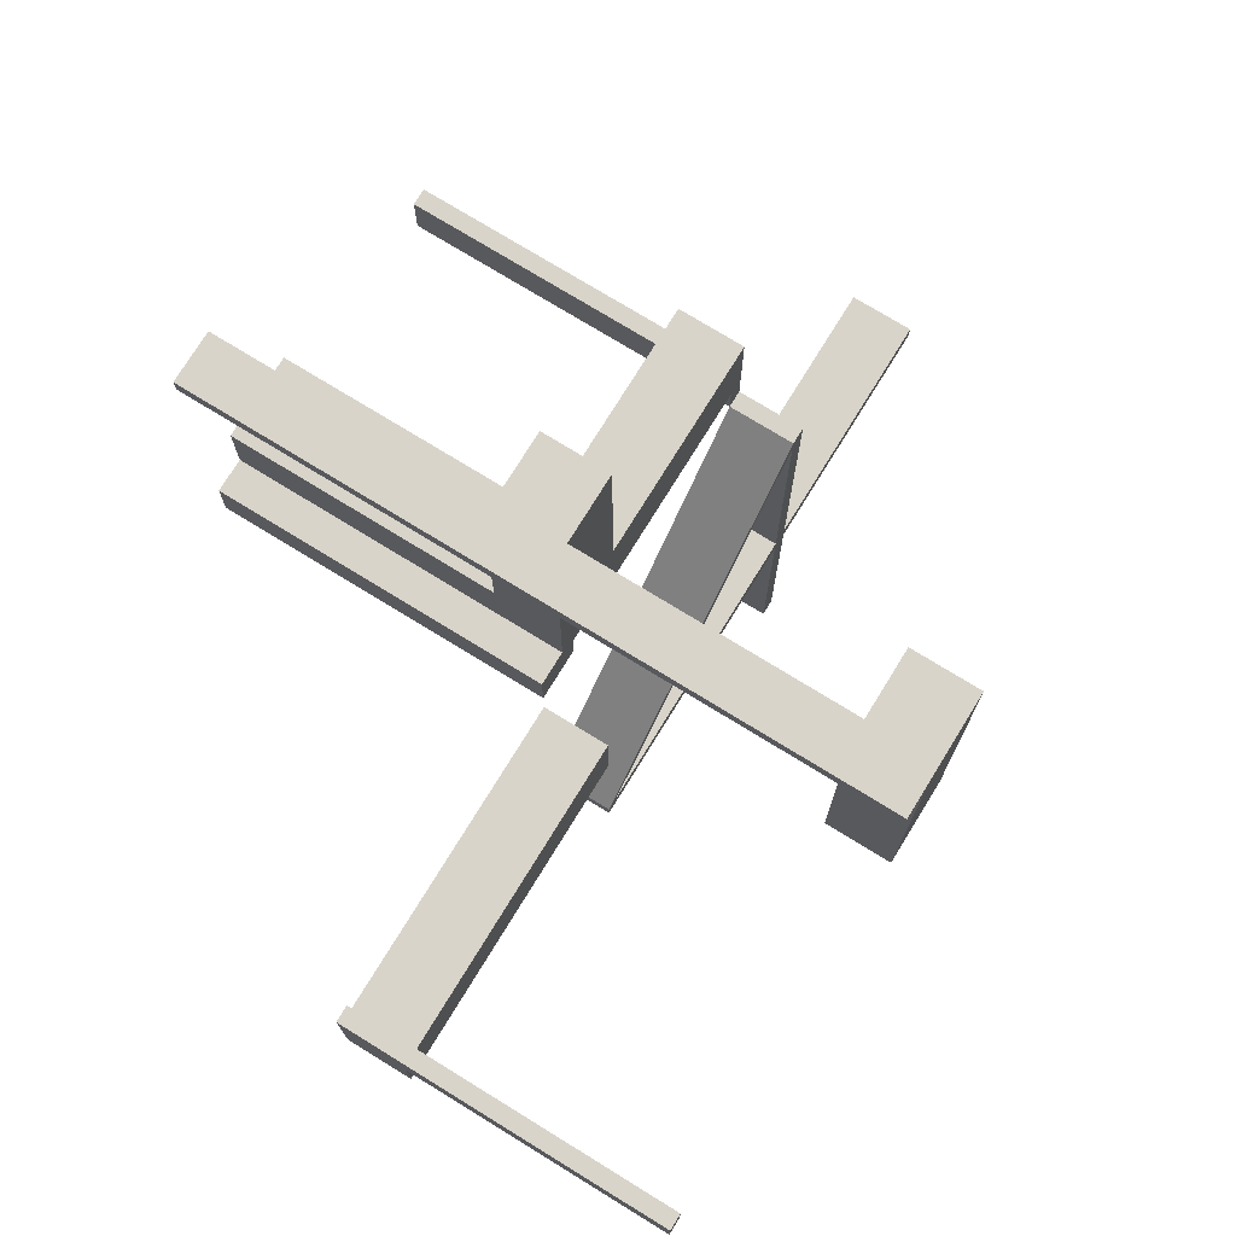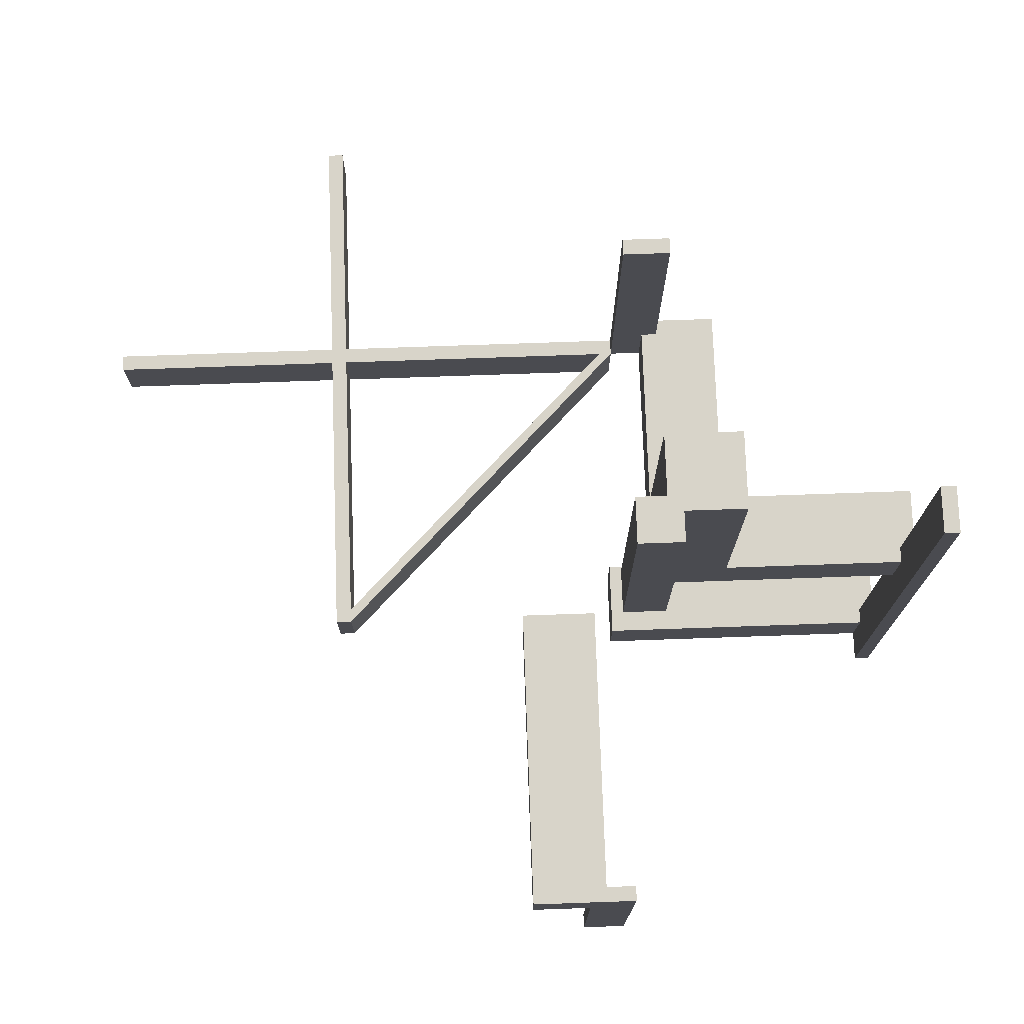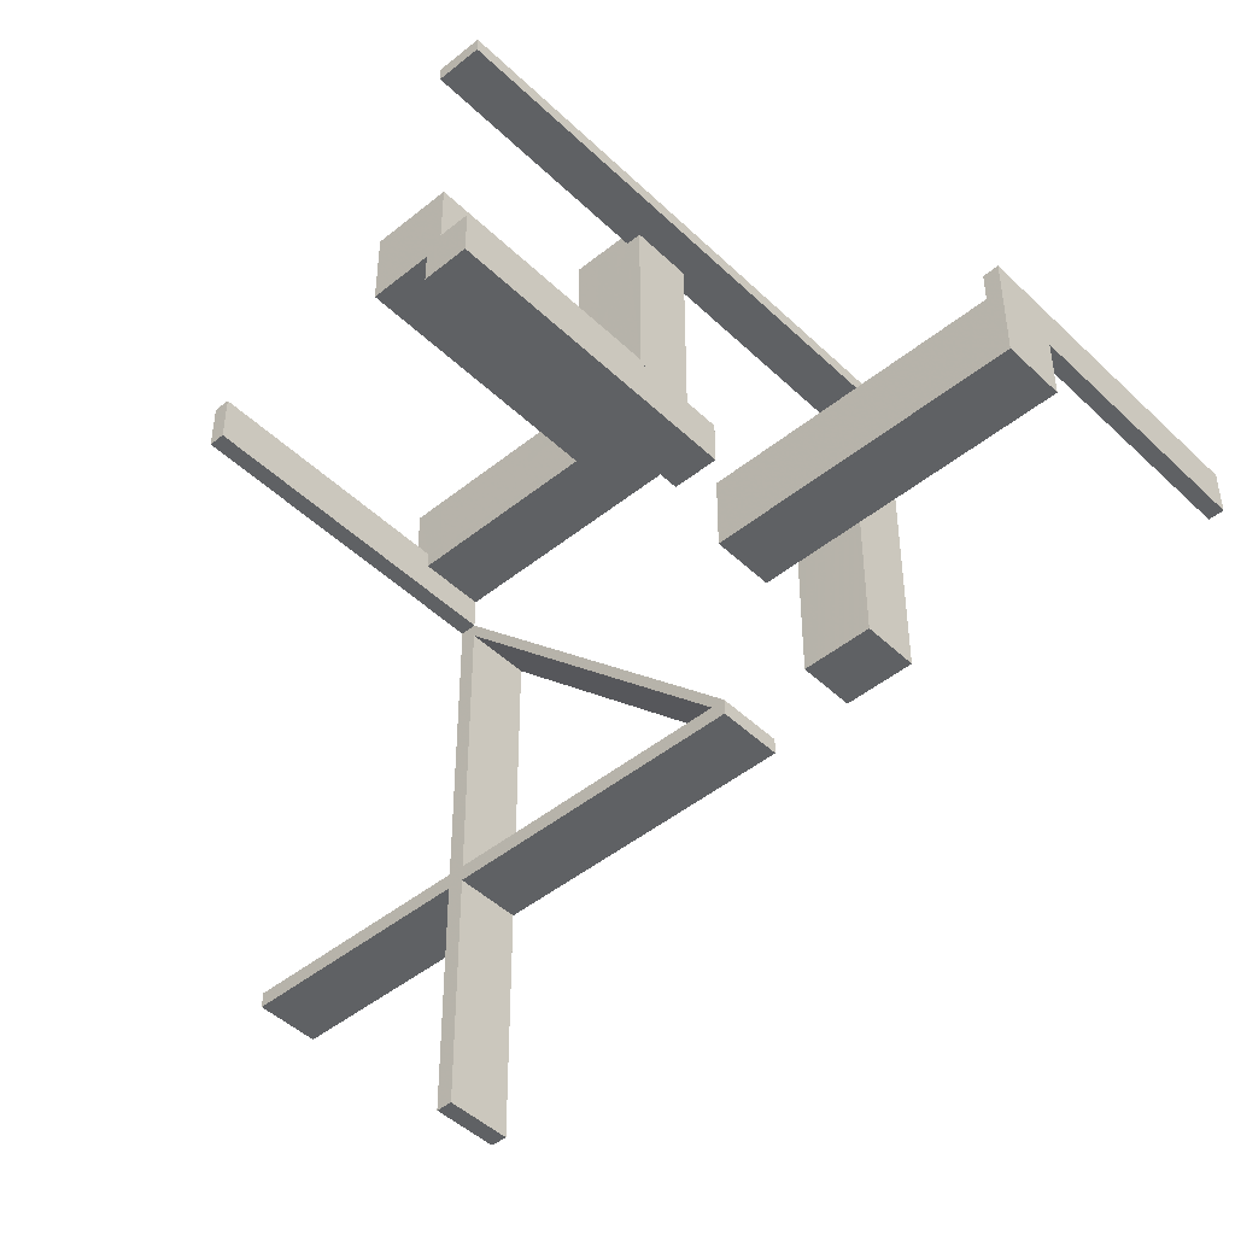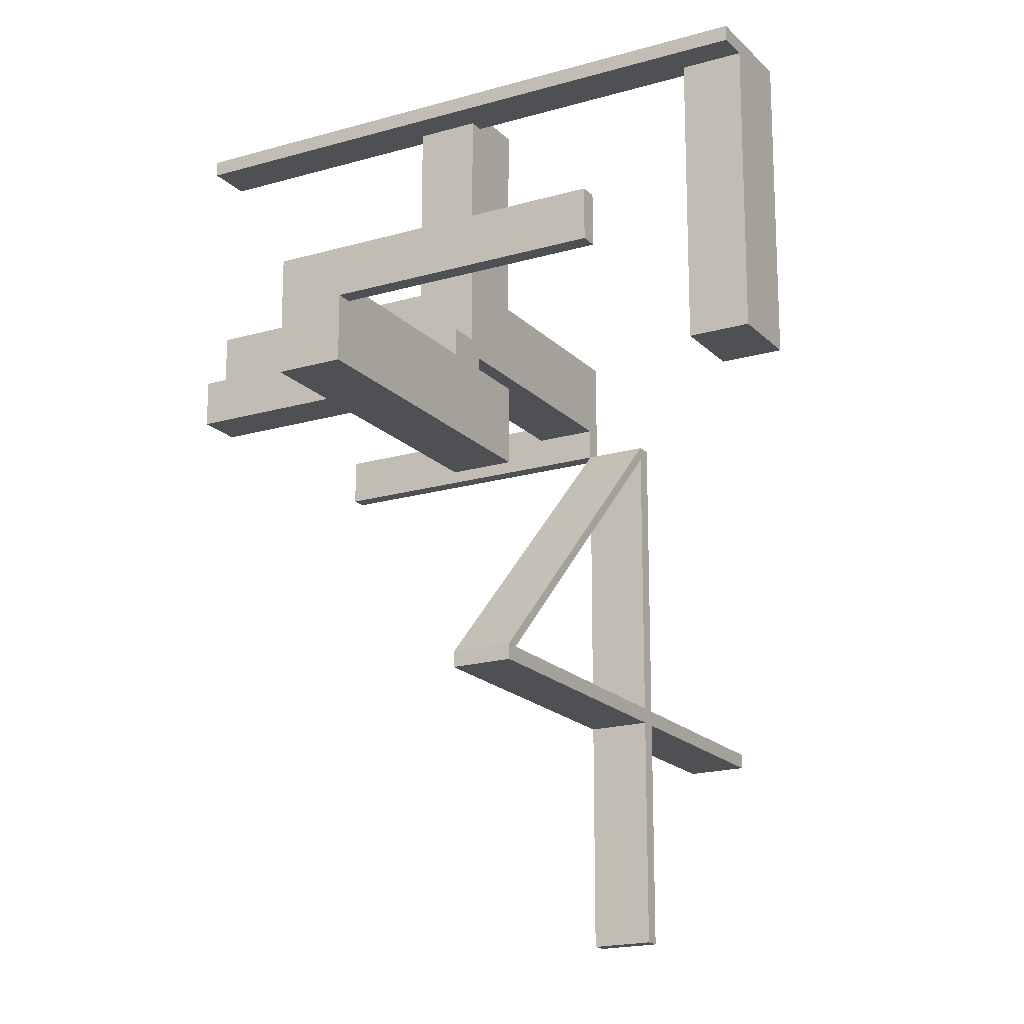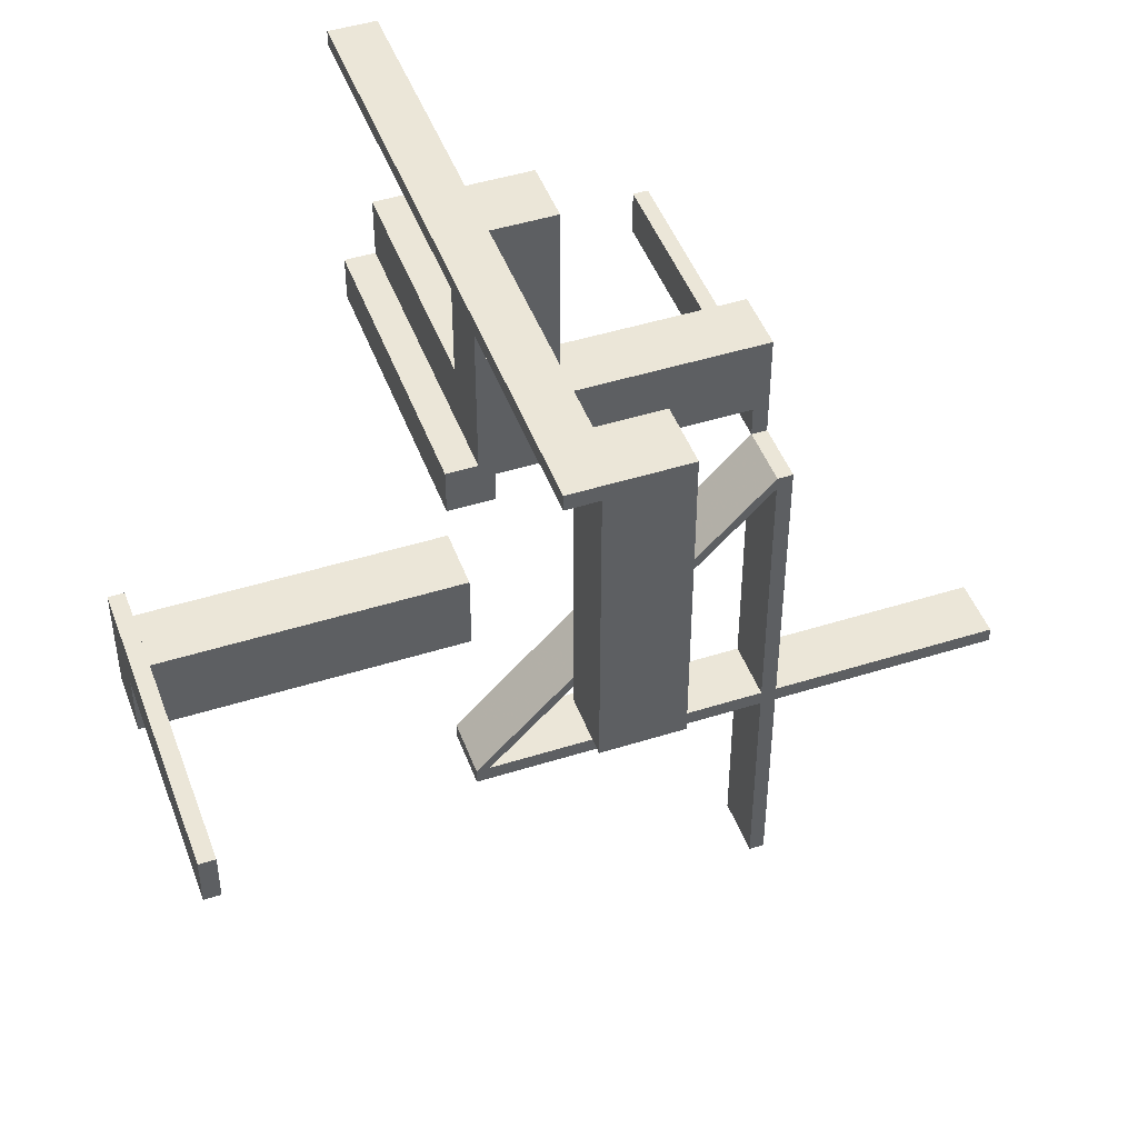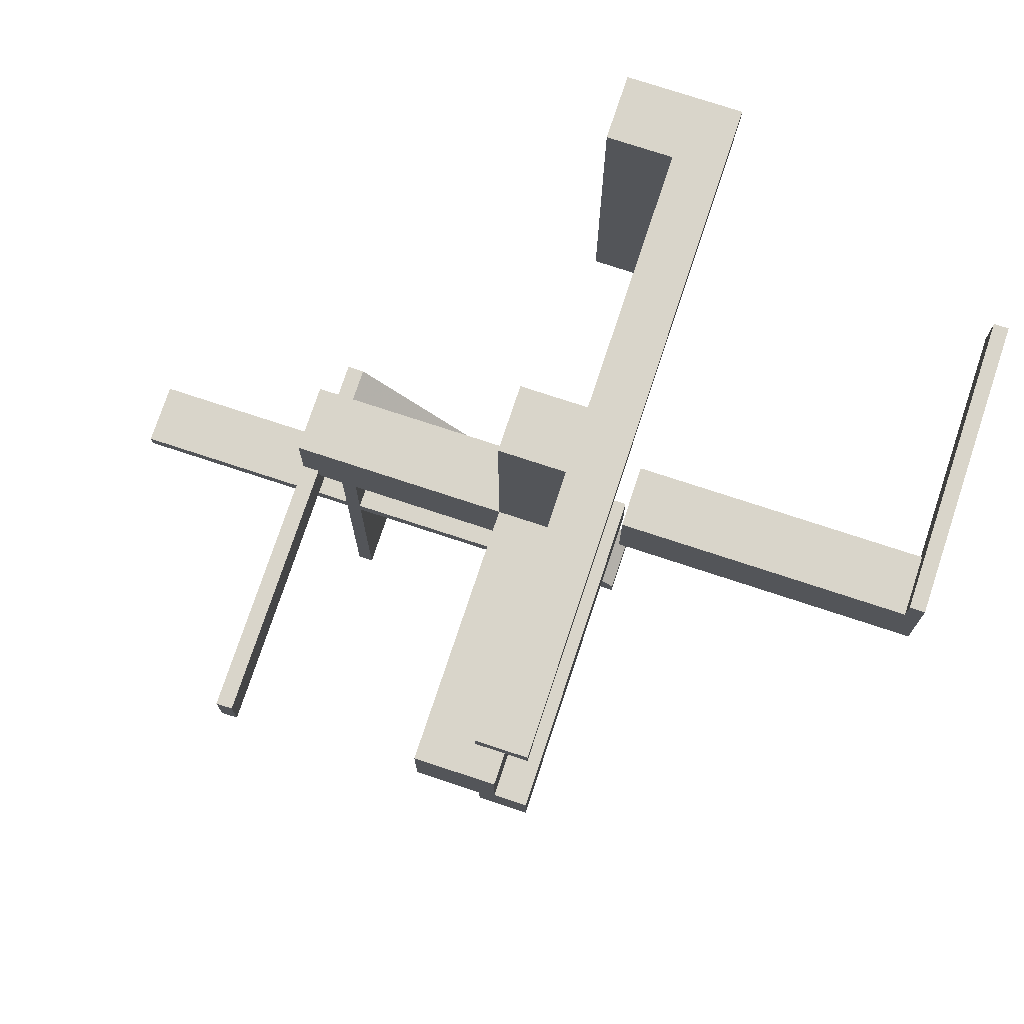
<metadata>
{"format":"obj","ext":"obj","renderer":"f3d","projection":"perspective","resolution":1024,"background":"white","views":[{"elev":74.9,"azim":121.6,"up":"+Y"},{"elev":75.4,"azim":88.0,"up":"+Z"},{"elev":-46.4,"azim":42.7,"up":"+Y"},{"elev":-18.6,"azim":119.3,"up":"+Y"},{"elev":46.4,"azim":160.2,"up":"+Y"},{"elev":74.7,"azim":18.3,"up":"+Y"}]}
</metadata>
<code>
v 0 0 0
v 0 0 0.5
v 0 -0.475 0
v 0 -0.475 -0.1
v 0 -0.5 0
v 0 -0.5 -0.1
v 0 0.5 0
v 0 0.5 -0.5
v 0 0.5 0.5
v 0 -0.175 0
v 0 -0.175 -0.1
v 0 -0.05 0
v 0 -0.05 -0.1
v 0 0.475 0
v 0 0.475 -0.5
v 0 0.475 0.5
v 0 0.075 0
v 0 0.075 0.5
v -0.416 -0.05971 0
v -0.416 -0.05971 -0.1
v -0.1287 -0.3662 0
v -0.1287 -0.3662 -0.1
v -0.3589 -0.1214 0
v -0.3589 -0.1214 -0.1
v -0.03963 -0.4553 0
v -0.03963 -0.4553 -0.1
v -0.4556 -0.03996 0
v -0.4556 -0.03996 -0.1
v -0.075 0 0
v -0.075 0 0.5
v -0.075 0.05 0
v -0.075 0.05 0.5
v -0.075 0.5 0
v -0.075 0.5 0.1
v -0.075 0.5 -0.5
v -0.075 0.5 0.5
v -0.075 0.5 -0.4
v -0.075 0.475 0
v -0.075 0.475 0.1
v -0.075 0.475 -0.5
v -0.075 0.475 0.5
v -0.075 0.475 -0.4
v -0.875 -0.475 0
v -0.875 -0.475 -0.1
v -0.875 -0.5 0
v -0.875 -0.5 -0.1
v -0.475 0 0
v -0.475 0 0.5
v -0.475 0 -0.1
v -0.475 -0.875 0
v -0.475 -0.875 -0.1
v -0.475 0.05 0
v -0.475 0.05 0.1
v -0.475 0.075 0
v -0.475 0.075 0.1
v -0.475 0.075 0.5
v -0.2455 -0.2455 0
v -0.2455 -0.2455 -0.1
v -0.05971 -0.416 0
v -0.05971 -0.416 -0.1
v -0.4249 -0.06866 0
v -0.4249 -0.06866 -0.1
v -0.4256 -0.06932 0
v -0.4256 -0.06932 -0.1
v -0.2468 -0.2468 0
v -0.2468 -0.2468 -0.1
v -0.4456 -0.03002 0
v -0.4456 -0.03002 -0.1
v -0.1194 -0.3569 0
v -0.1194 -0.3569 -0.1
v -0.06866 -0.4249 0
v -0.06866 -0.4249 -0.1
v -0.03035 -0.446 0
v -0.03035 -0.446 -0.1
v -0.1201 -0.3576 0
v -0.1201 -0.3576 -0.1
v -0.06932 -0.4256 0
v -0.06932 -0.4256 -0.1
v -0.3642 -0.1267 0
v -0.3642 -0.1267 -0.1
v -0.1214 -0.3589 0
v -0.1214 -0.3589 -0.1
v -0.5 0 0
v -0.5 0 0.5
v -0.5 0 -0.1
v -0.5 -0.875 0
v -0.5 -0.875 -0.1
v -0.5 0.175 0
v -0.5 0.175 0.1
v -0.5 0.075 0
v -0.5 0.075 0.1
v -0.5 0.075 0.5
v 0.5 0 0
v 0.5 0 -0.5
v 0.5 -0.075 0
v 0.5 -0.075 -0.5
v 0.5 -0.075 -0.1
v 0.5 -0.175 0
v 0.5 -0.175 -0.1
v -0.4163 -0.06004 0
v -0.4163 -0.06004 -0.1
v -0.3655 -0.128 0
v -0.3655 -0.128 -0.1
v -0.4553 -0.03963 0
v -0.4553 -0.03963 -0.1
v -0.417 -0.0607 0
v -0.417 -0.0607 -0.1
v -0.03996 -0.4556 0
v -0.03996 -0.4556 -0.1
v -0.3662 -0.1287 0
v -0.3662 -0.1287 -0.1
v -0.175 0 -0.5
v -0.175 0 -0.4
v -0.175 0.05 0
v -0.175 0.05 0.05
v -0.175 0.05 0.1
v -0.175 0.05 0.5
v -0.175 0.175 0
v -0.175 0.175 0.05
v -0.175 0.175 0.1
v -0.175 0.175 0.5
v -0.175 0.5 0
v -0.175 0.5 0.1
v -0.175 0.5 -0.5
v -0.175 0.5 -0.4
v -0.2388 -0.2388 0
v -0.2388 -0.2388 -0.1
v -0.06004 -0.4163 0
v -0.06004 -0.4163 -0.1
v -0.0607 -0.417 0
v -0.0607 -0.417 -0.1
v -0.05 0 -0.5
v -0.05 0 -0.4
v -0.05 0.05 0
v -0.05 0.05 0.05
v -0.05 0.05 0.1
v -0.05 0.05 0.5
v -0.05 0.175 0.05
v -0.05 0.175 0.1
v -0.05 0.175 0.5
v -0.05 0.475 0
v -0.05 0.475 0.1
v -0.05 0.475 -0.5
v -0.05 0.475 -0.4
v -0.05 0.075 0
v -0.05 0.075 0.5
v -0.4259 -0.06965 0
v -0.4259 -0.06965 -0.1
v -0.2402 -0.2402 0
v -0.2402 -0.2402 -0.1
v -0.01061 -0.4856 0
v -0.01061 -0.4856 -0.1
v -0.03002 -0.4456 0
v -0.03002 -0.4456 -0.1
v -0.446 -0.03035 0
v -0.446 -0.03035 -0.1
v 0.475 0 0
v 0.475 0 -0.5
v 0.475 -0.075 0
v 0.475 -0.075 -0.5
v 0.475 -0.075 -0.1
v 0.475 -0.05 0
v 0.475 -0.05 -0.1
v -0.1267 -0.3642 0
v -0.1267 -0.3642 -0.1
v -0.3569 -0.1194 0
v -0.3569 -0.1194 -0.1
v -0.06965 -0.4259 0
v -0.06965 -0.4259 -0.1
v -0.4856 -0.01061 0
v -0.4856 -0.01061 -0.1
v -0.3576 -0.1201 0
v -0.3576 -0.1201 -0.1
v -0.128 -0.3655 0
v -0.128 -0.3655 -0.1
f 149 126 172
f 172 23 149
f 172 166 100
f 100 106 172
f 100 19 67
f 67 155 100
f 81 75 126
f 126 149 81
f 130 128 69
f 69 75 130
f 73 153 59
f 59 128 73
f 108 25 77
f 77 168 108
f 77 71 174
f 174 21 77
f 174 164 57
f 57 65 174
f 147 63 104
f 104 27 147
f 110 102 61
f 61 63 110
f 65 57 79
f 79 102 65
f 155 67 47
f 19 47 67
f 166 19 100
f 106 100 155
f 47 19 59
f 59 3 47
f 170 104 155
f 155 47 170
f 166 172 126
f 106 23 172
f 126 69 166
f 106 155 104
f 104 61 106
f 19 166 69
f 69 59 19
f 23 106 61
f 61 79 23
f 63 61 104
f 170 27 104
f 147 27 170
f 79 61 102
f 147 110 63
f 102 110 65
f 168 21 110
f 110 147 168
f 149 23 79
f 79 57 149
f 151 168 147
f 147 170 151
f 57 164 81
f 81 149 57
f 75 81 130
f 69 128 59
f 69 126 75
f 73 3 153
f 59 153 3
f 130 73 128
f 164 71 130
f 130 81 164
f 71 25 73
f 73 130 71
f 3 73 25
f 25 151 3
f 164 174 71
f 65 21 174
f 110 21 65
f 71 77 25
f 151 108 168
f 25 108 151
f 21 168 77
f 171 170 47
f 47 49 171
f 150 127 76
f 76 82 150
f 76 70 129
f 129 131 76
f 129 60 154
f 154 74 129
f 24 173 127
f 127 150 24
f 107 101 167
f 167 173 107
f 156 68 20
f 20 101 156
f 28 105 64
f 64 148 28
f 64 62 103
f 103 111 64
f 103 80 58
f 58 66 103
f 169 78 26
f 26 109 169
f 22 175 72
f 72 78 22
f 66 58 165
f 165 175 66
f 74 154 4
f 60 4 154
f 70 60 129
f 131 129 74
f 20 49 4
f 4 60 20
f 152 26 74
f 74 4 152
f 70 76 127
f 131 82 76
f 127 167 70
f 82 131 72
f 72 165 82
f 167 20 60
f 60 70 167
f 131 74 26
f 26 72 131
f 78 72 26
f 152 109 26
f 169 109 152
f 165 72 175
f 169 22 78
f 175 22 66
f 22 169 148
f 148 111 22
f 150 82 165
f 165 58 150
f 169 152 171
f 171 148 169
f 58 80 24
f 24 150 58
f 173 24 107
f 167 101 20
f 167 127 173
f 156 49 68
f 107 156 101
f 80 62 107
f 107 24 80
f 62 105 156
f 156 107 62
f 49 20 68
f 49 156 105
f 105 171 49
f 80 103 62
f 66 111 103
f 22 111 66
f 62 64 105
f 171 28 148
f 105 28 171
f 111 148 64
f 151 152 4
f 4 3 151
f 47 3 4
f 4 49 47
f 170 171 152
f 152 151 170
f 46 6 5
f 5 45 46
f 6 4 3
f 3 5 6
f 4 44 43
f 43 3 4
f 44 46 45
f 45 43 44
f 6 46 44
f 44 4 6
f 5 43 45
f 43 5 3
f 51 49 47
f 47 50 51
f 49 85 83
f 83 47 49
f 85 87 86
f 86 83 85
f 87 51 50
f 50 86 87
f 49 51 87
f 87 85 49
f 47 86 50
f 86 47 83
f 133 132 112
f 112 113 133
f 37 125 124
f 124 35 37
f 125 113 112
f 112 124 125
f 143 132 133
f 133 144 143
f 125 37 42
f 113 125 42
f 42 133 113
f 144 133 42
f 42 37 35
f 35 40 42
f 42 40 143
f 143 144 42
f 40 35 124
f 112 132 40
f 143 40 132
f 124 112 40
f 38 40 35
f 35 33 38
f 14 7 8
f 8 15 14
f 38 14 15
f 15 40 38
f 40 15 8
f 8 35 40
f 35 8 7
f 7 33 35
f 33 7 14
f 14 38 33
f 133 132 112
f 112 113 133
f 37 125 124
f 124 35 37
f 125 113 112
f 112 124 125
f 143 132 133
f 133 144 143
f 125 37 42
f 113 125 42
f 42 133 113
f 144 133 42
f 42 37 35
f 35 40 42
f 42 40 143
f 143 144 42
f 40 35 124
f 112 132 40
f 143 40 132
f 124 112 40
f 38 40 35
f 35 33 38
f 14 7 8
f 8 15 14
f 38 14 15
f 15 40 38
f 40 15 8
f 8 35 40
f 35 8 7
f 7 33 35
f 33 7 14
f 14 38 33
f 116 117 137
f 137 136 116
f 136 137 140
f 140 139 136
f 120 121 117
f 117 116 120
f 121 140 137
f 137 117 121
f 139 140 121
f 121 120 139
f 136 139 120
f 120 116 136
f 145 17 18
f 18 146 145
f 137 134 145
f 145 146 137
f 32 30 29
f 29 31 32
f 32 31 134
f 134 137 32
f 18 17 1
f 1 2 18
f 2 1 29
f 29 30 2
f 31 29 134
f 1 134 29
f 145 134 17
f 1 17 134
f 32 137 30
f 2 30 137
f 146 18 137
f 2 137 18
f 56 92 90
f 90 54 56
f 48 47 83
f 83 84 48
f 56 54 47
f 47 48 56
f 54 90 83
f 83 47 54
f 90 92 84
f 84 83 90
f 92 56 48
f 48 84 92
f 41 38 33
f 33 36 41
f 16 9 7
f 7 14 16
f 41 16 14
f 14 38 41
f 38 14 7
f 7 33 38
f 33 7 9
f 9 36 33
f 36 9 16
f 16 41 36
f 145 17 18
f 18 146 145
f 137 134 145
f 145 146 137
f 32 30 29
f 29 31 32
f 32 31 134
f 134 137 32
f 18 17 1
f 1 2 18
f 2 1 29
f 29 30 2
f 31 29 134
f 1 134 29
f 145 134 17
f 1 17 134
f 32 137 30
f 2 30 137
f 146 18 137
f 2 137 18
f 56 92 90
f 90 54 56
f 48 47 83
f 83 84 48
f 56 54 47
f 47 48 56
f 54 90 83
f 83 47 54
f 90 92 84
f 84 83 90
f 92 56 48
f 48 84 92
f 41 38 33
f 33 36 41
f 16 9 7
f 7 14 16
f 41 16 14
f 14 38 41
f 38 14 7
f 7 33 38
f 33 7 9
f 9 36 33
f 36 9 16
f 16 41 36
f 139 138 135
f 135 136 139
f 135 138 119
f 119 115 135
f 89 91 90
f 90 88 89
f 54 55 53
f 53 52 54
f 54 90 91
f 91 55 54
f 88 90 54
f 114 118 54
f 88 54 118
f 52 114 54
f 119 118 114
f 114 115 119
f 89 88 118
f 118 119 89
f 139 119 138
f 89 119 139
f 115 136 135
f 53 115 52
f 114 52 115
f 136 115 53
f 55 136 53
f 139 55 89
f 91 89 55
f 136 55 139
f 135 134 114
f 114 115 135
f 115 119 138
f 138 135 115
f 123 122 33
f 33 34 123
f 38 141 142
f 142 39 38
f 38 39 34
f 34 33 38
f 123 34 39
f 139 120 39
f 123 39 120
f 142 139 39
f 120 139 138
f 138 119 120
f 139 142 138
f 141 138 142
f 135 138 134
f 141 134 138
f 115 114 119
f 122 119 114
f 120 119 123
f 122 123 119
f 38 122 114
f 33 122 38
f 134 141 38
f 114 134 38
f 10 98 99
f 99 11 10
f 98 95 97
f 97 99 98
f 10 11 13
f 13 12 10
f 159 161 97
f 97 95 159
f 159 162 163
f 163 161 159
f 11 99 161
f 97 161 99
f 13 11 161
f 161 163 13
f 13 163 162
f 162 12 13
f 159 12 162
f 10 159 98
f 95 98 159
f 12 159 10
f 159 95 96
f 96 160 159
f 157 158 94
f 94 93 157
f 159 160 158
f 158 157 159
f 160 96 94
f 94 158 160
f 96 95 93
f 93 94 96
f 95 159 157
f 157 93 95

</code>
